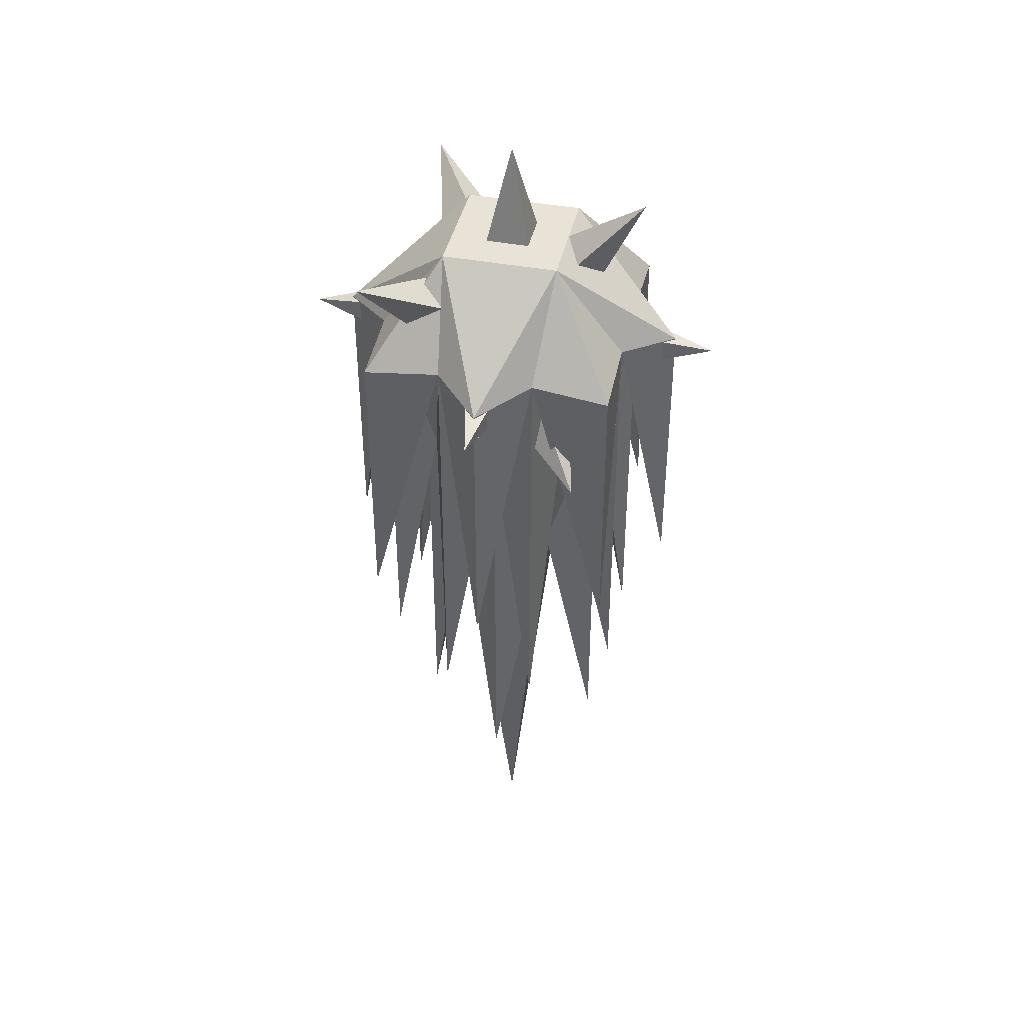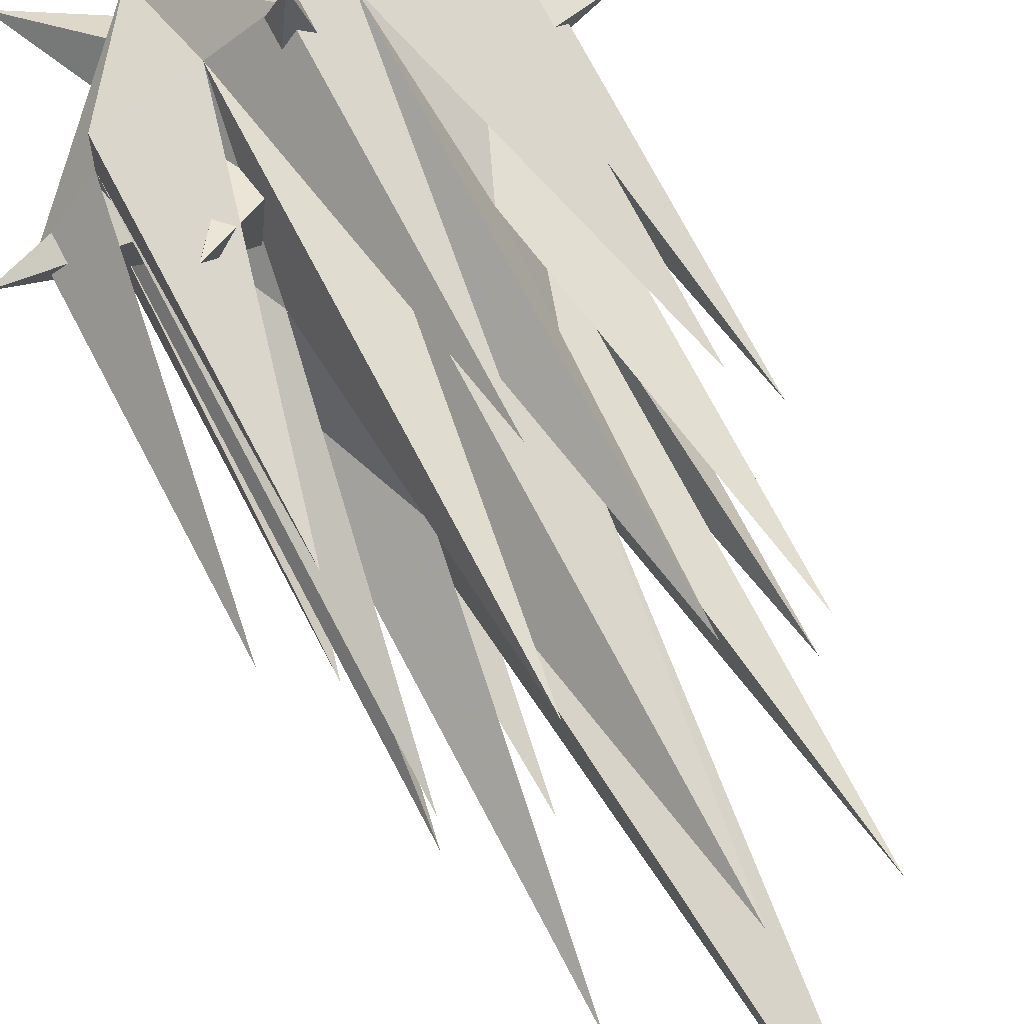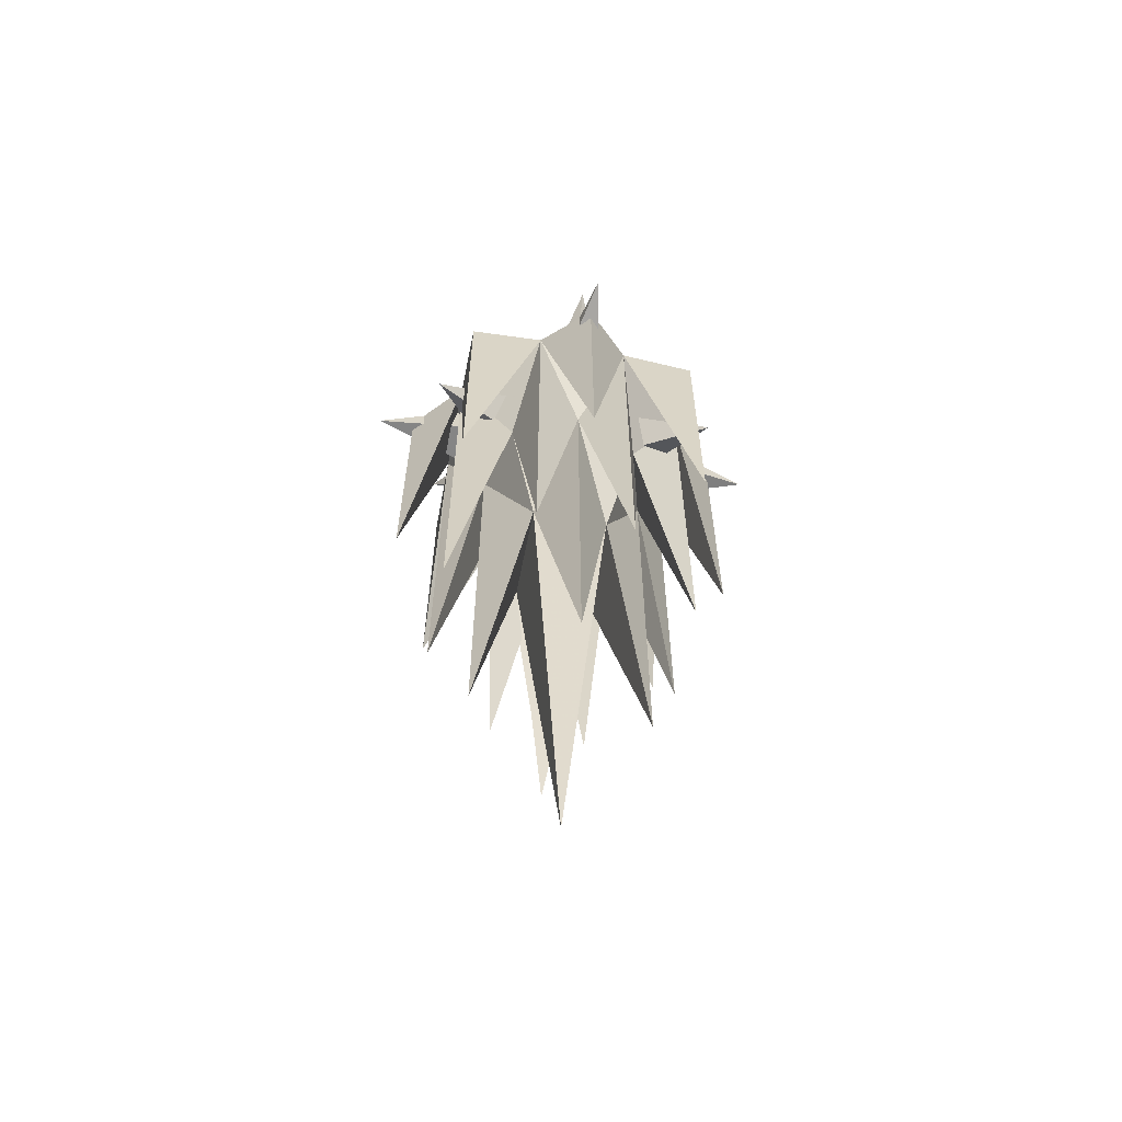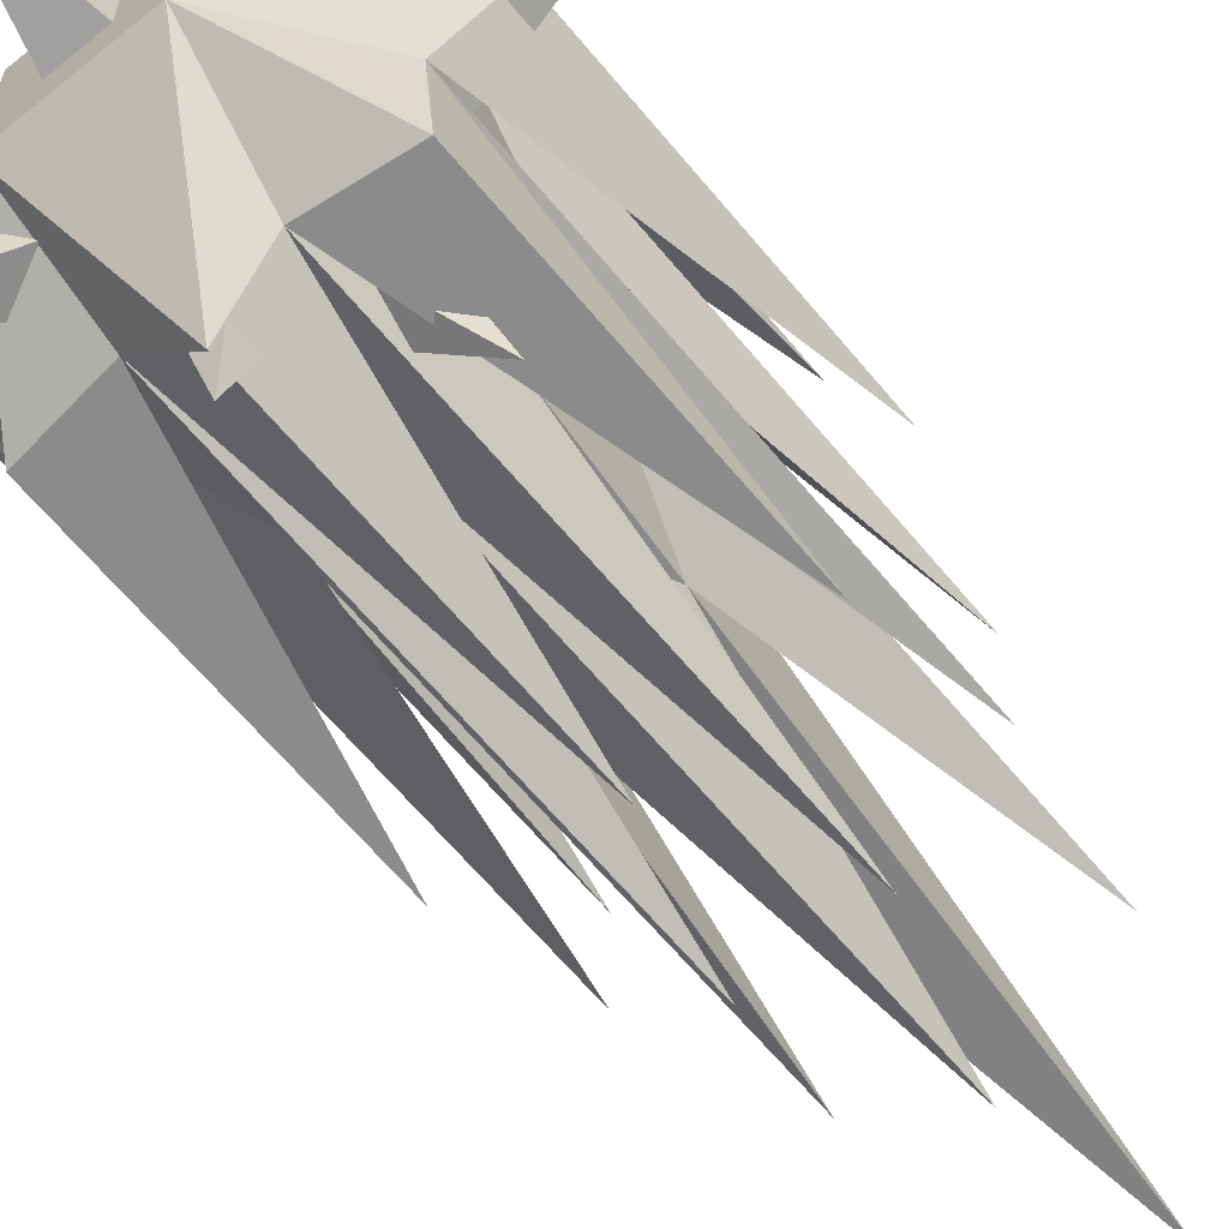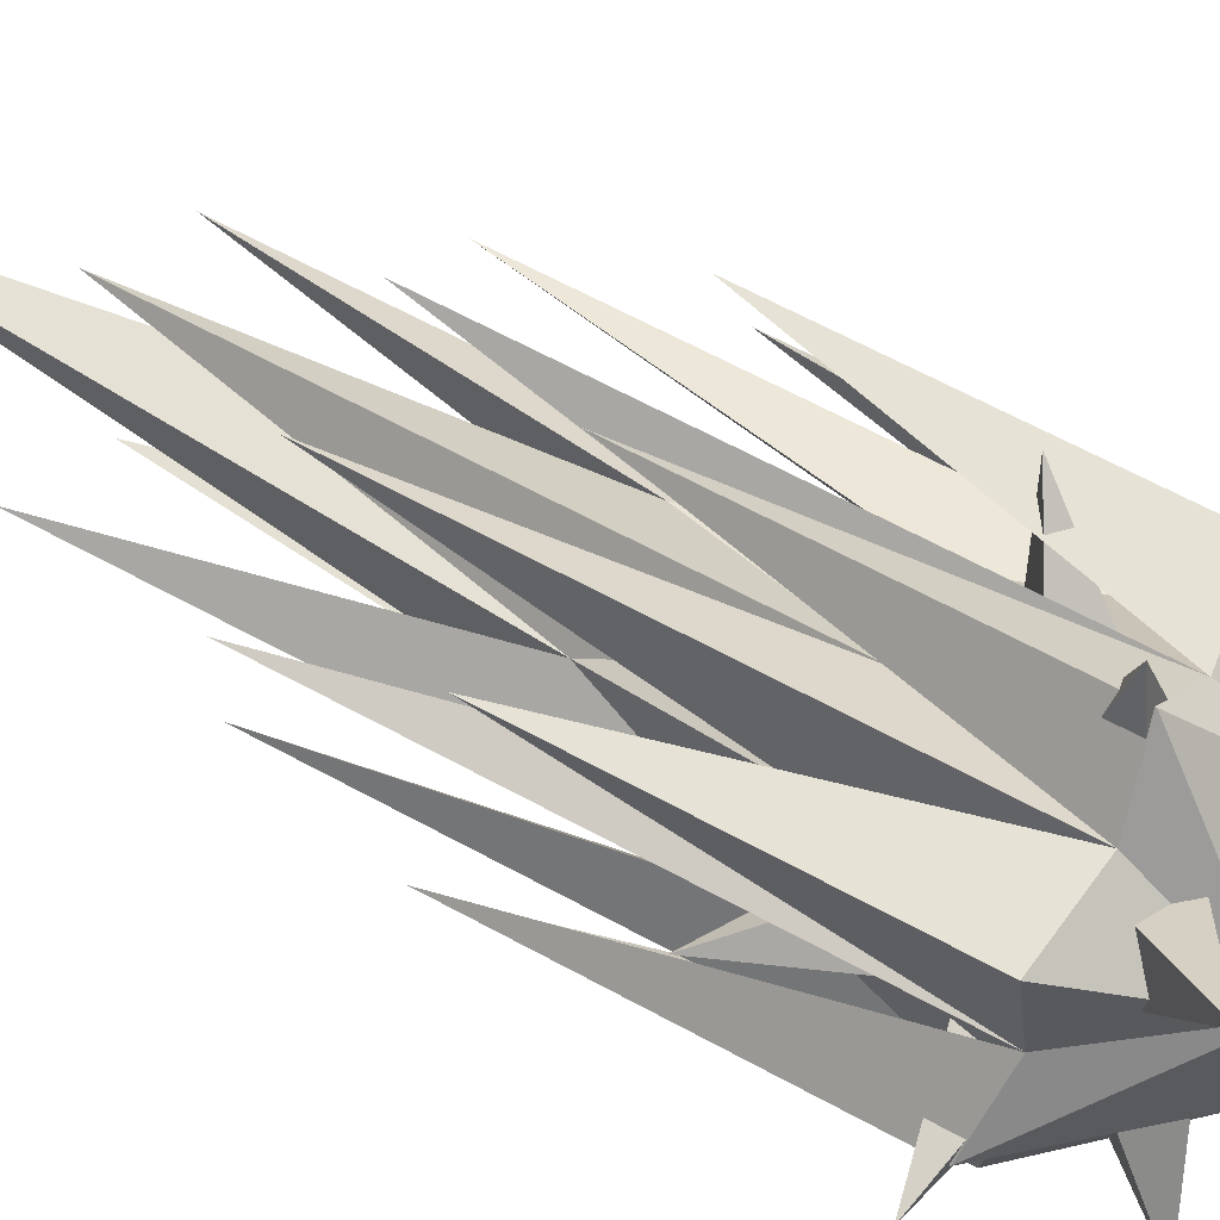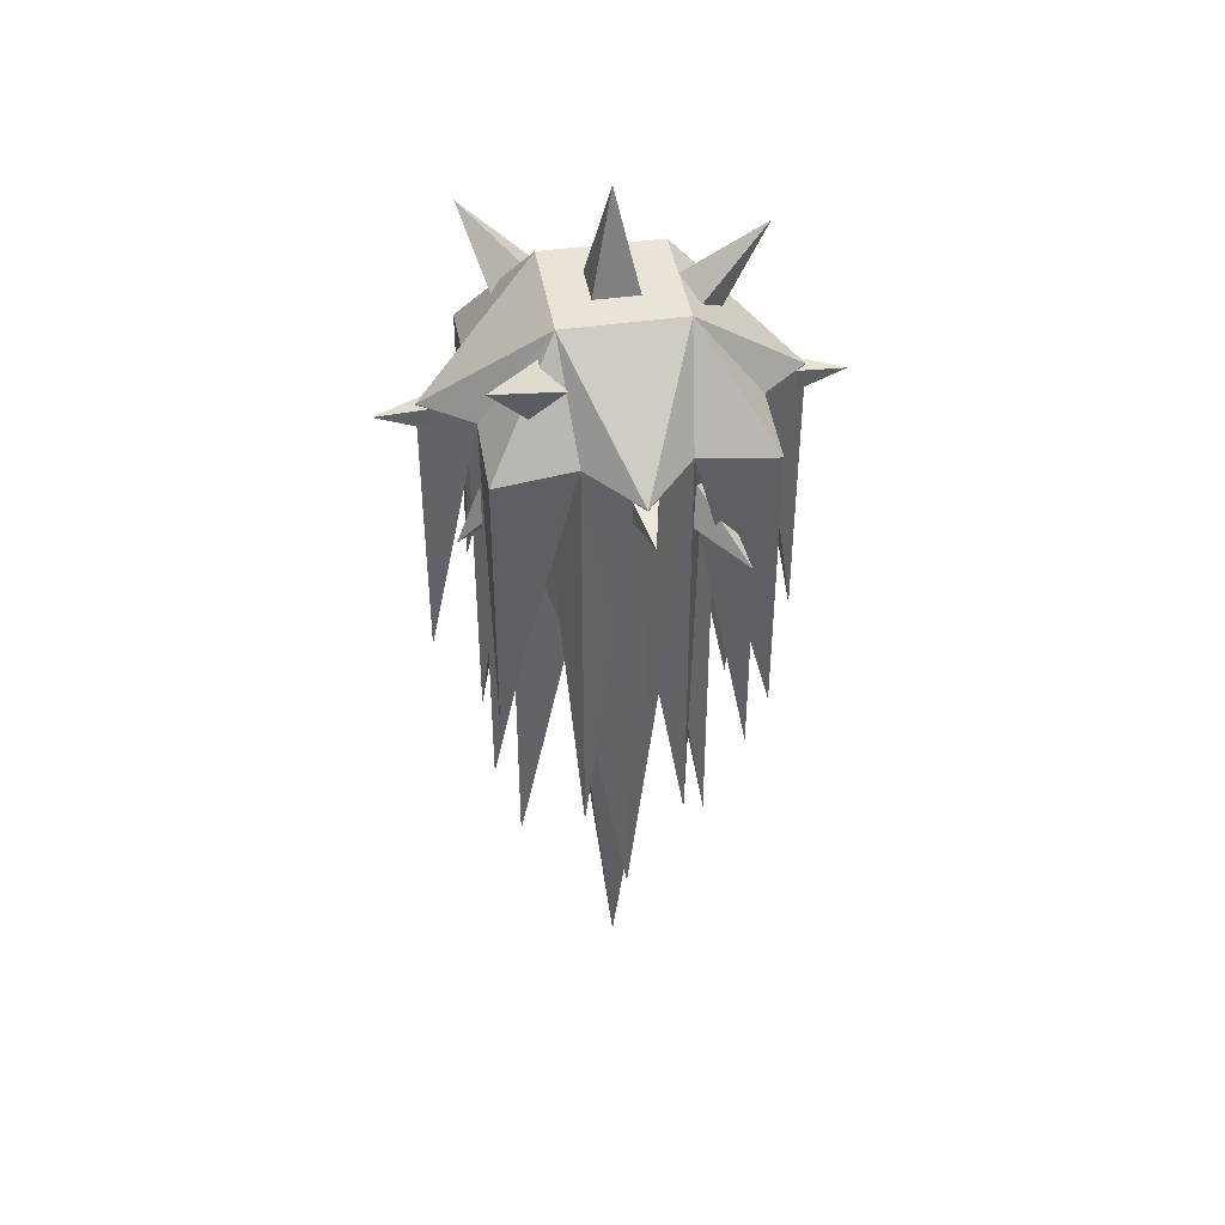
<metadata>
{"format":"obj","ext":"obj","renderer":"f3d","projection":"perspective","resolution":1024,"background":"white","views":[{"elev":41.8,"azim":12.6,"up":"+Z"},{"elev":73.5,"azim":152.3,"up":"+Y"},{"elev":-61.8,"azim":78.9,"up":"+Z"},{"elev":-63.8,"azim":39.5,"up":"+Y"},{"elev":63.9,"azim":-61.1,"up":"+Y"},{"elev":43.1,"azim":-9.7,"up":"+Z"}]}
</metadata>
<code>
v -3 4 16
v -3 4 24
v 1 22 20
v 5 4 16
v 1 0 -2
v -3 -4 16
v -21 0 20
v -3 -4 24
v 1 0 42
v 5 4 24
v 23 0 20
v 5 -4 16
v 1 -22 20
v 5 -4 24
v -2 6 18
v -7 1 22
v -11 17 31
v 3 6 23
v 12 15 10
v 2 0 14
v -14 0 4
v -3 -5 18
v -12 -14 32
v -1 1 27
v 15 0 37
v 7 0 20
v 11 -16 11
v 2 -5 24
v 14 5 22
v 6 13 22
v 14 13 -9
v 14 13 21
v 7 6 32
v 19 0 21
v 19 0 -9
v 14 -5 22
v 11 0 8
v 14 5 -23
v 8 7 8
v 6 13 -23
v 1 9 8
v -4 13 22
v 1 18 -9
v 1 18 21
v 7 -6 32
v 14 -13 21
v 14 -13 -9
v 6 -13 22
v 8 -7 8
v 14 -5 -23
v 6 -4 -7
v 11 0 -38
v 6 4 -7
v 1 -18 21
v 1 -18 -9
v -4 -13 22
v 1 -9 8
v 6 -13 -23
v 1 -9 -38
v -4 -4 -7
v 1 0 -57
v -5 -6 32
v -12 -13 21
v -12 -13 -9
v -12 -5 22
v -6 -7 8
v -4 -13 -23
v -17 0 21
v -17 0 -9
v -12 5 22
v -9 0 8
v -12 -5 -23
v -9 0 -38
v -4 4 -7
v 1 9 -38
v -5 6 32
v -12 13 21
v -12 13 -9
v -6 7 8
v -12 5 -23
v -4 13 -23
f 1 2 3
f 1 3 4
f 1 4 5
f 1 5 6
f 1 6 7
f 1 7 2
f 2 7 8
f 2 8 9
f 2 9 10
f 2 10 3
f 3 10 4
f 4 10 11
f 4 11 12
f 4 12 5
f 5 12 6
f 6 12 13
f 6 13 8
f 6 8 7
f 12 14 13
f 13 14 8
f 8 14 9
f 9 14 10
f 10 14 11
f 11 14 12
f 15 16 17
f 15 17 18
f 15 18 19
f 15 19 20
f 15 20 21
f 15 21 16
f 16 21 22
f 16 22 23
f 16 23 24
f 16 24 17
f 17 24 18
f 18 24 25
f 18 25 26
f 18 26 19
f 19 26 20
f 20 26 27
f 20 27 22
f 20 22 21
f 26 28 27
f 27 28 22
f 22 28 23
f 23 28 24
f 24 28 25
f 25 28 26
f 29 30 31
f 29 31 32
f 29 32 33
f 29 33 34
f 29 34 35
f 29 35 36
f 29 36 37
f 29 37 38
f 29 38 39
f 29 39 30
f 30 39 40
f 30 40 41
f 30 41 42
f 30 42 43
f 30 43 44
f 30 44 33
f 30 33 32
f 30 32 31
f 34 36 35
f 36 34 45
f 36 45 46
f 36 46 47
f 36 47 48
f 36 48 49
f 36 49 50
f 36 50 37
f 37 50 49
f 37 49 51
f 37 51 52
f 37 52 53
f 37 53 39
f 37 39 38
f 46 48 47
f 48 46 45
f 48 45 54
f 48 54 55
f 48 55 56
f 48 56 57
f 48 57 58
f 48 58 49
f 49 58 57
f 49 57 51
f 51 57 59
f 51 59 60
f 51 60 61
f 51 61 53
f 51 53 52
f 54 56 55
f 56 54 62
f 56 62 63
f 56 63 64
f 56 64 65
f 56 65 66
f 56 66 67
f 56 67 57
f 57 67 66
f 57 66 60
f 57 60 59
f 63 65 64
f 65 63 62
f 65 62 68
f 65 68 69
f 65 69 70
f 65 70 71
f 65 71 72
f 65 72 66
f 66 72 71
f 66 71 60
f 60 71 73
f 60 73 74
f 60 74 61
f 61 74 53
f 53 74 75
f 53 75 41
f 53 41 39
f 39 41 40
f 68 70 69
f 70 68 76
f 70 76 77
f 70 77 78
f 70 78 42
f 70 42 79
f 70 79 80
f 70 80 71
f 71 80 79
f 71 79 74
f 71 74 73
f 77 42 78
f 42 77 76
f 42 76 44
f 42 44 43
f 41 79 81
f 41 81 42
f 42 81 79
f 74 41 75
f 41 74 79
f 34 33 45
f 45 33 76
f 45 76 62
f 45 62 54
f 68 62 76
f 44 76 33

</code>
